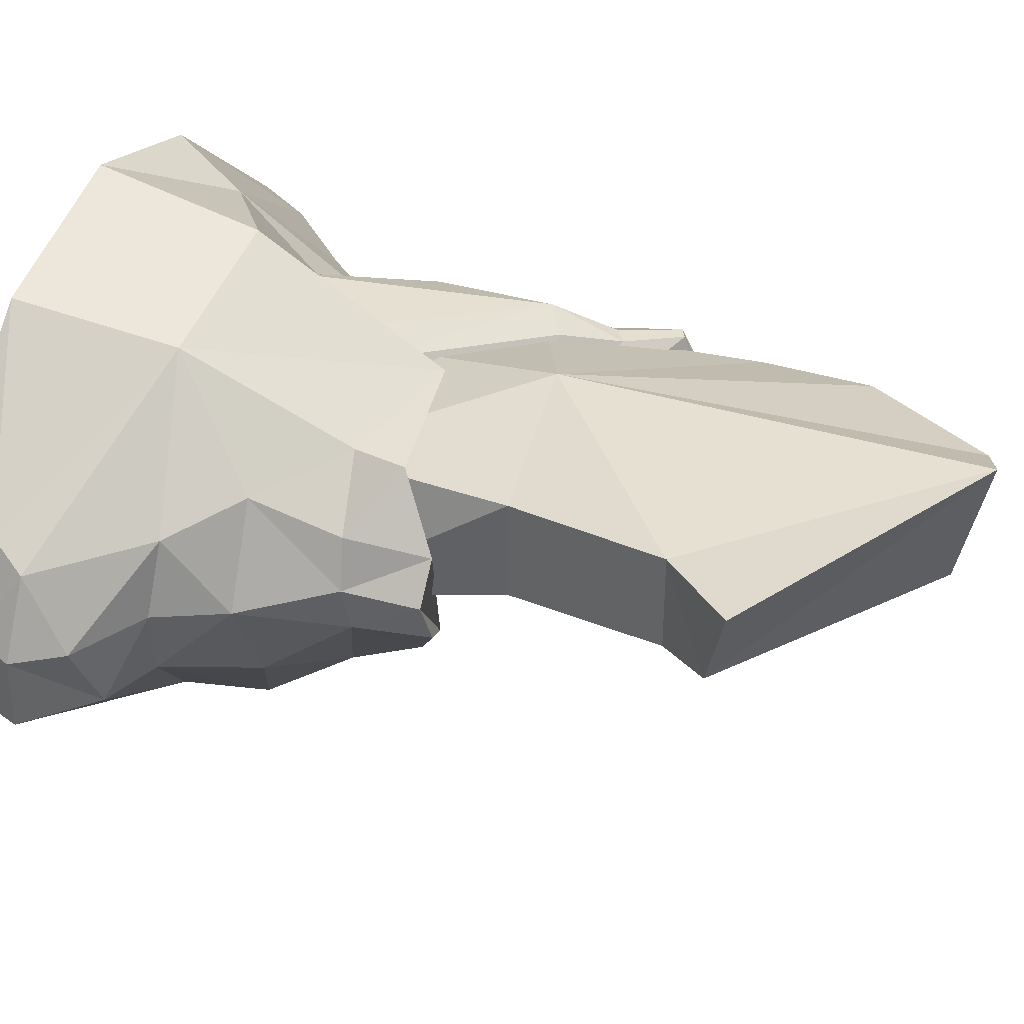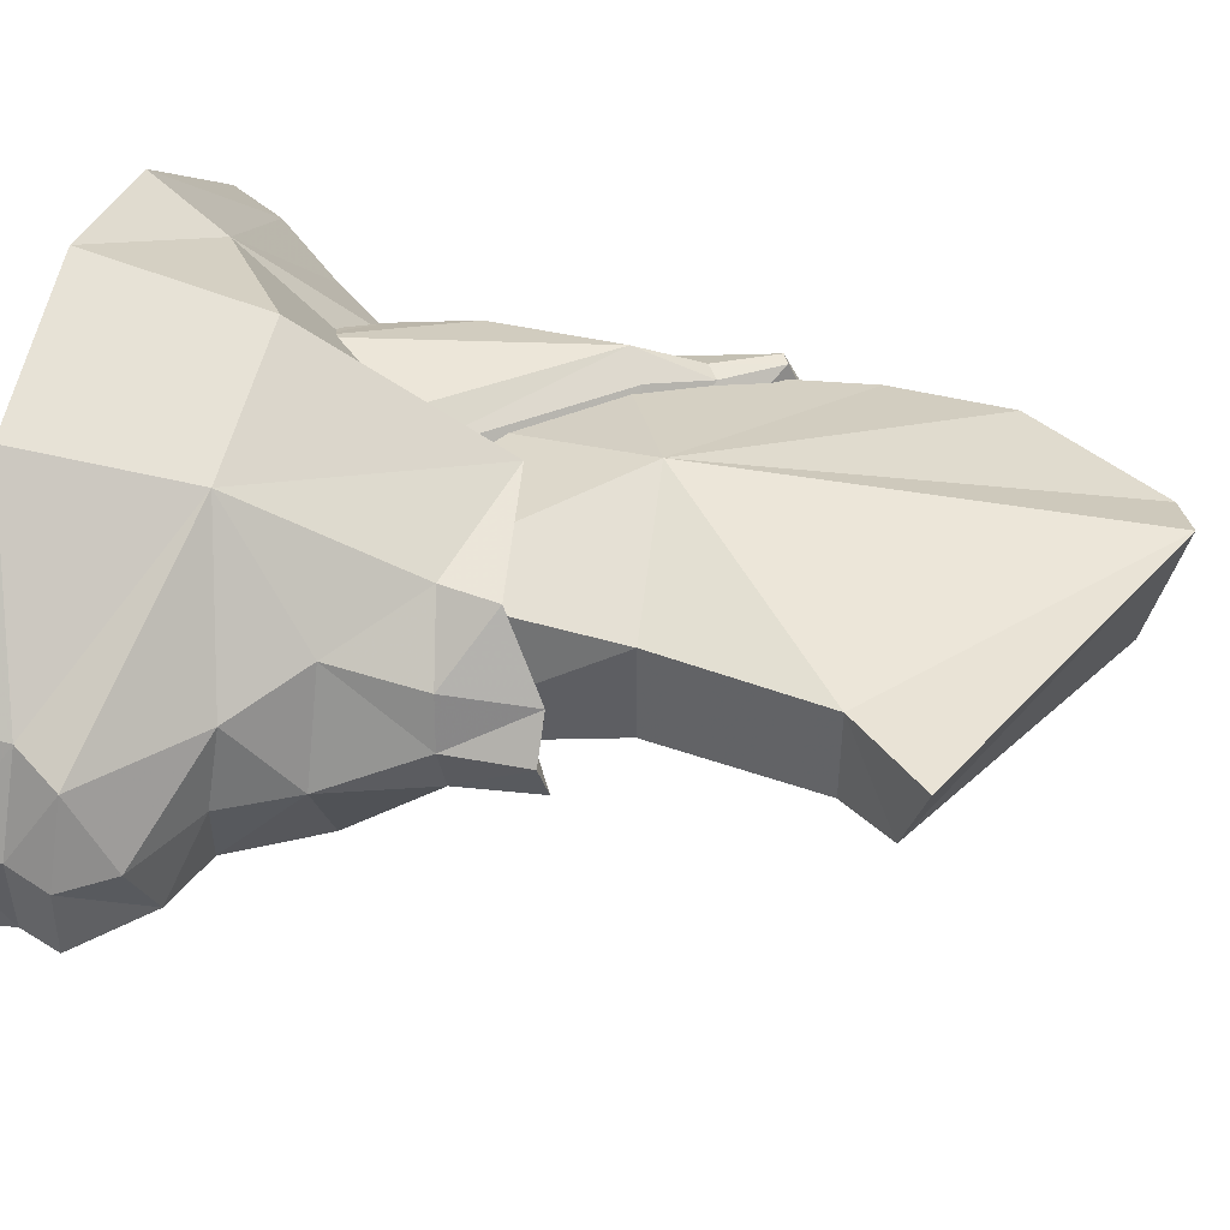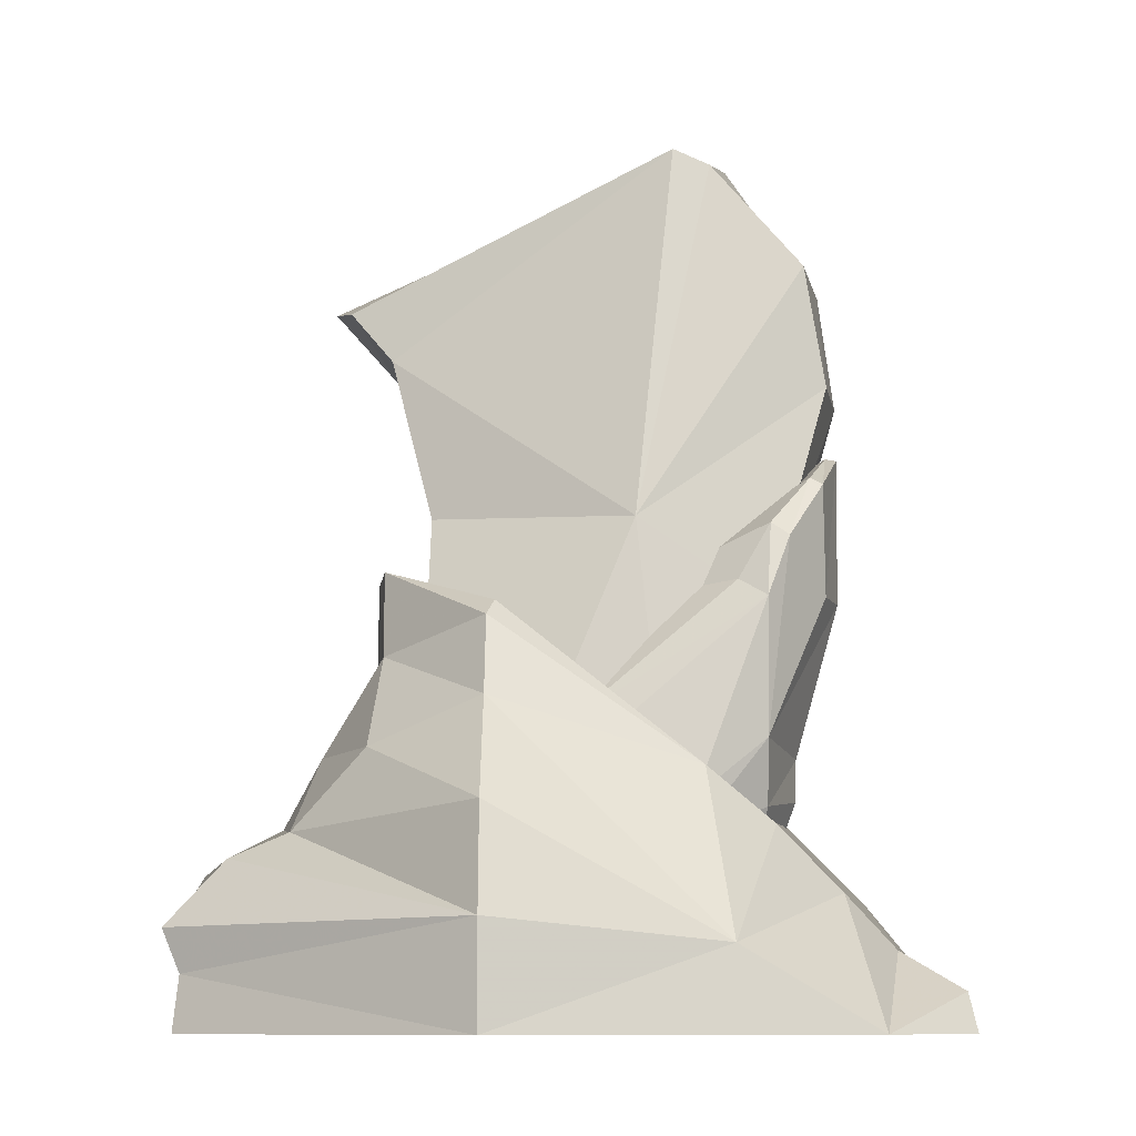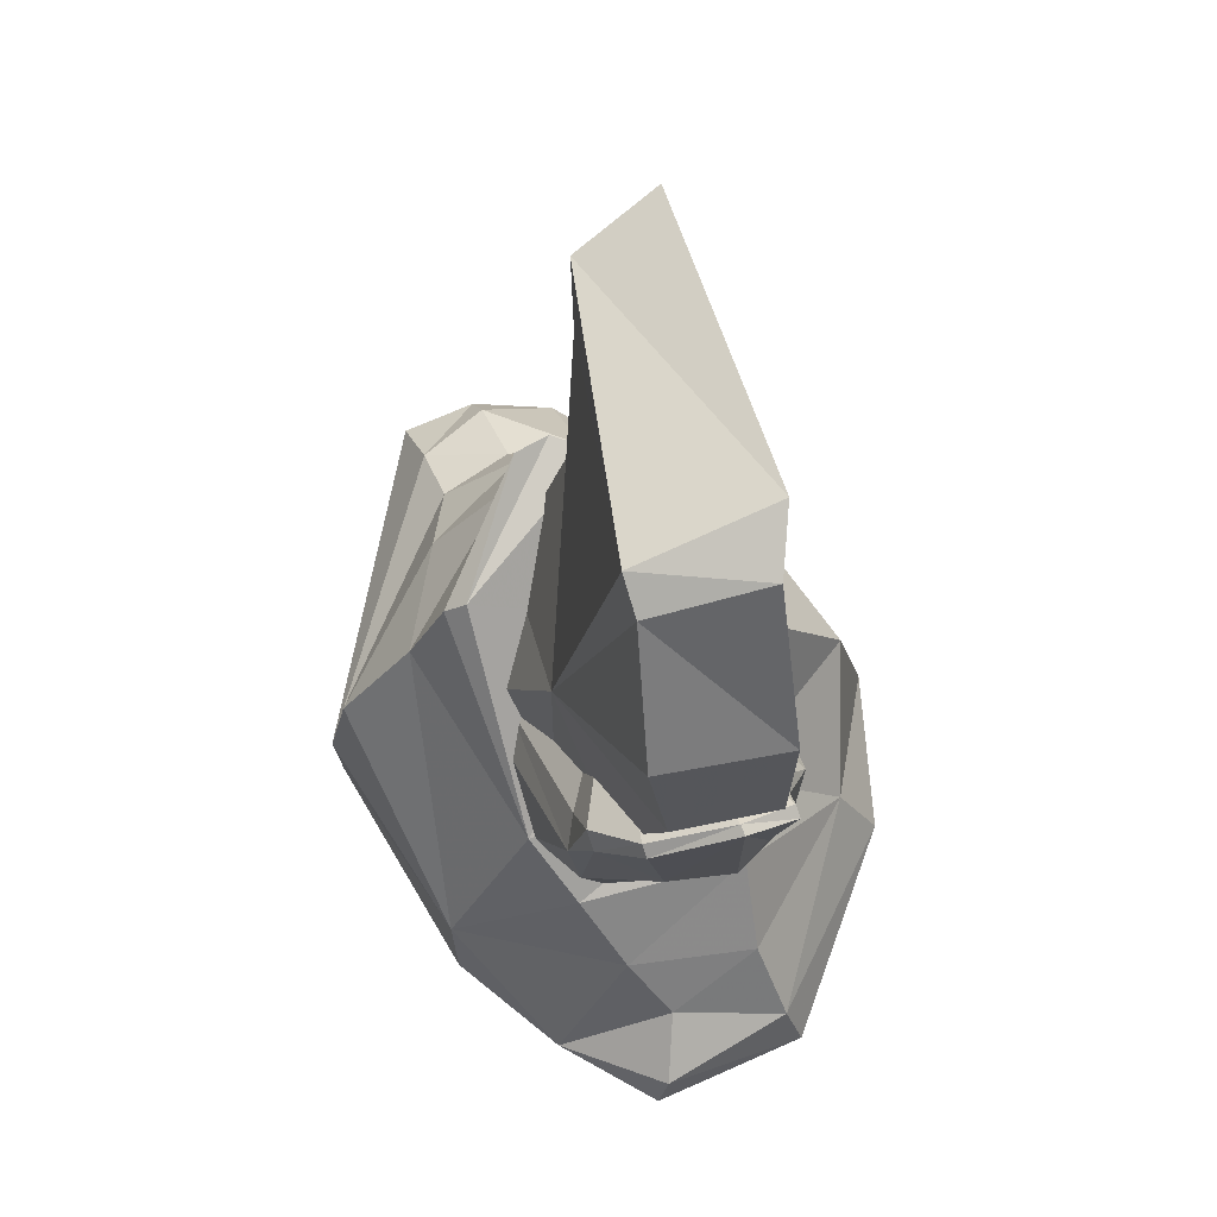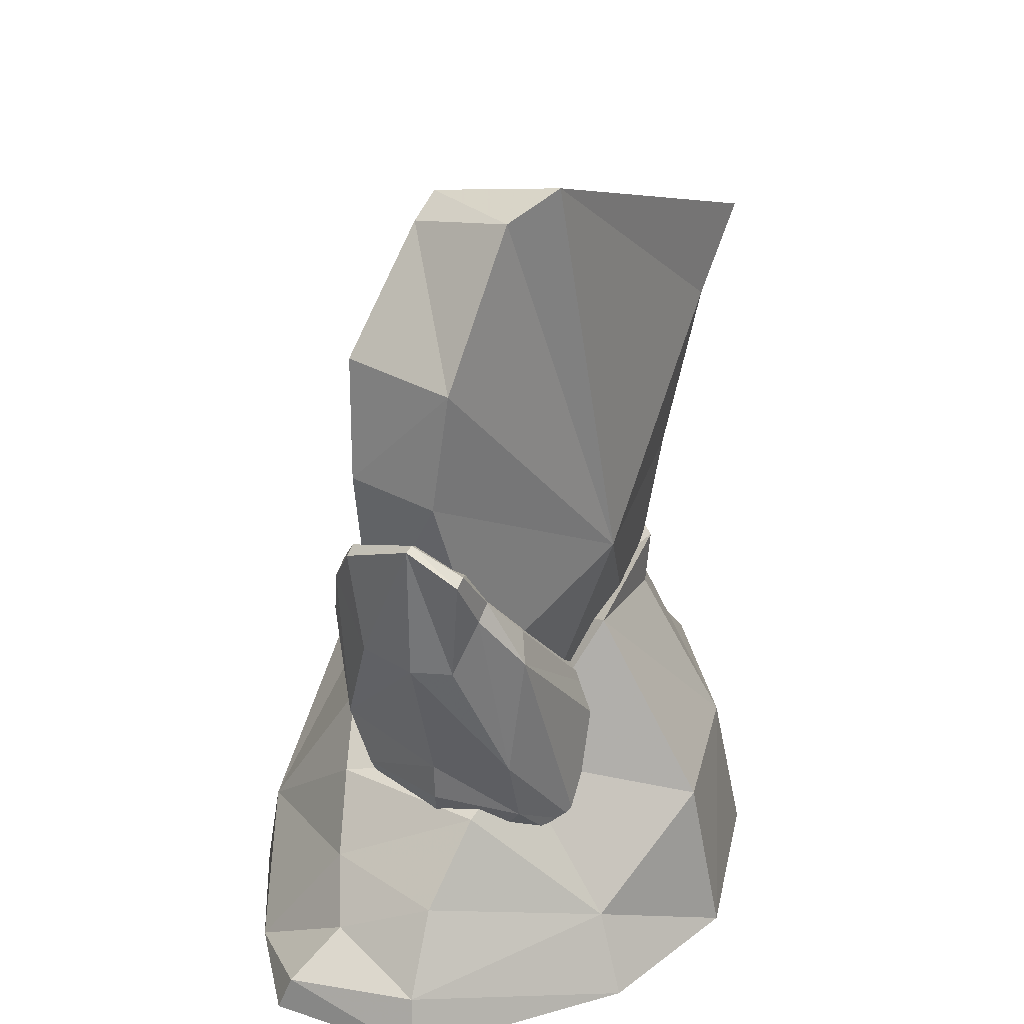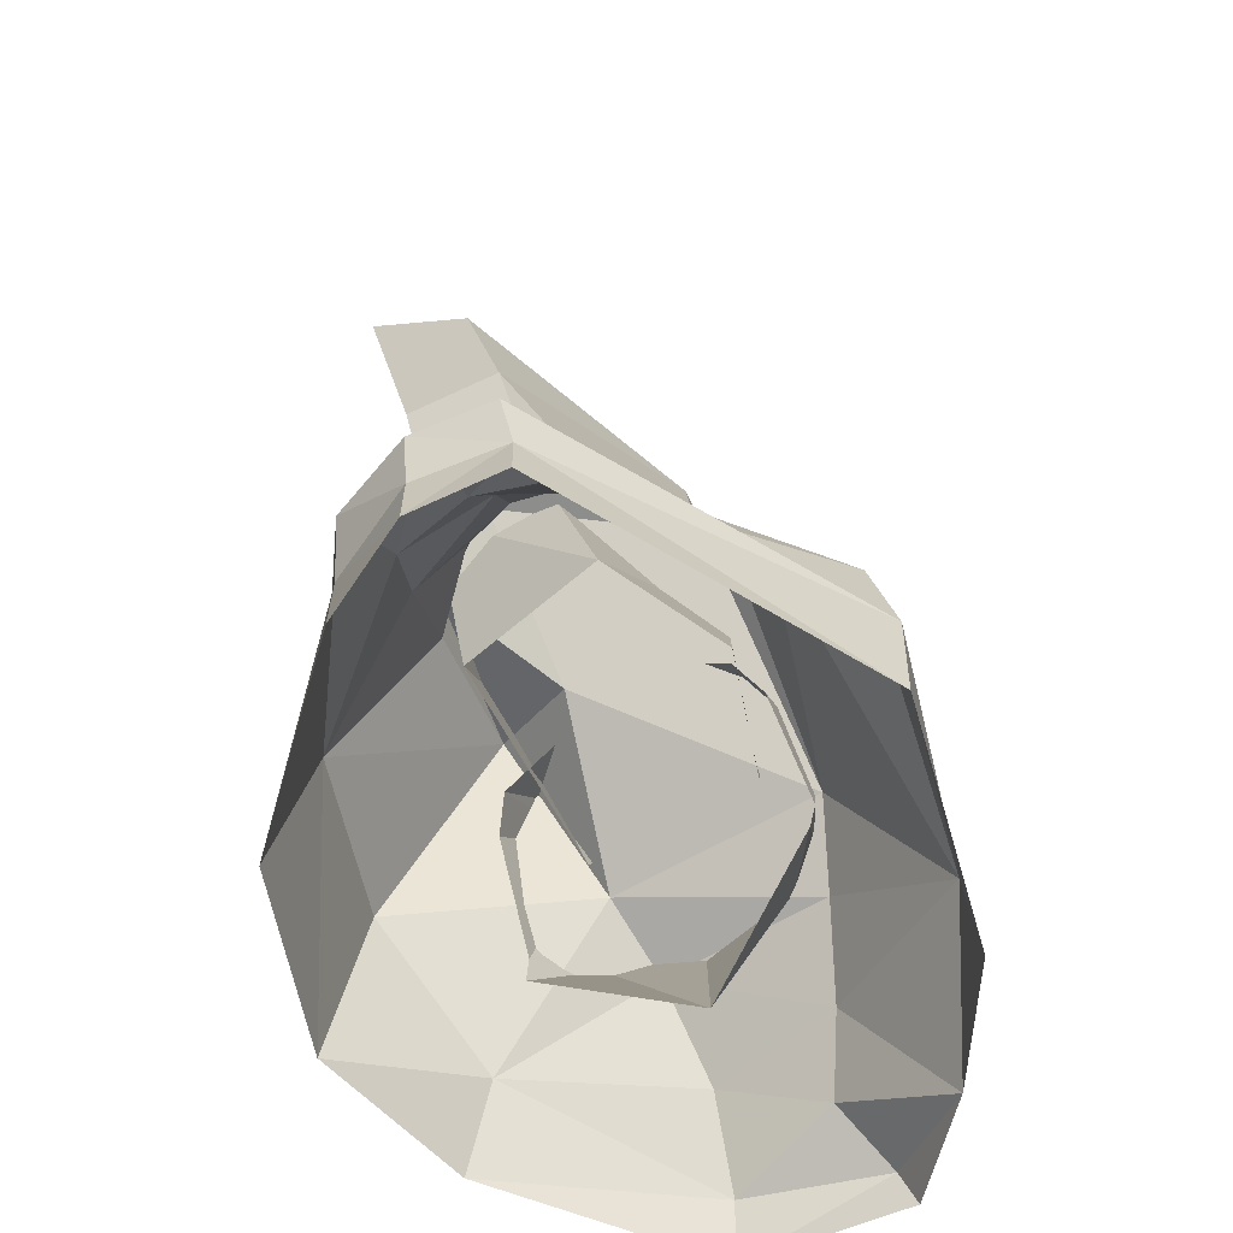
<metadata>
{"format":"obj","ext":"obj","renderer":"f3d","projection":"perspective","resolution":1024,"background":"white","views":[{"elev":37.4,"azim":-67.8,"up":"+Y"},{"elev":47.1,"azim":-76.0,"up":"+Y"},{"elev":-10.0,"azim":0.7,"up":"+Z"},{"elev":71.7,"azim":68.8,"up":"+Z"},{"elev":32.7,"azim":117.2,"up":"+Z"},{"elev":-61.1,"azim":-64.0,"up":"+Z"}]}
</metadata>
<code>
g juqing_yewai_563_mubei01
v 22.43 10.23 45.7
v 10.88 10.36 27.57
v 4.055 17.63 54.33
v 27.74 8.671 84.12
v 25.1 -4.994 84.12
v 27.5 -3.722 70.5
v 29.4 7.464 70.5
v -16.56 14.73 56.92
v -16.56 2.762 56.92
v -21.46 5.616 76.04
v -21.46 16.97 76.04
v -17.14 -4.454 31.56
v 9.058 -8.859 27.57
v 20.47 -6.297 45.7
v 6.24 -7.726 55.32
v -4.223 -12.27 29.21
v 14.88 -2.212 96.89
v 25.1 -4.994 84.12
v 27.74 8.671 84.12
v 17.22 10.28 100.1
v -26.41 7.203 82.12
v -29.17 17.68 84.82
v 29.4 7.464 70.5
v 20.47 -6.297 45.7
v 22.43 10.23 45.7
v 17.22 10.28 100.1
v 10.8 13.37 102.3
v 10.74 -2.015 98.85
v 14.88 -2.212 96.89
v 10.8 13.37 102.3
v -29.17 17.68 84.82
v -26.41 7.203 82.12
v 10.74 -2.015 98.85
v 10.74 -2.015 98.85
v 14.88 -2.212 96.89
v 10.8 13.37 102.3
v 17.22 10.28 100.1
v -21.46 16.97 76.04
v -29.17 17.68 84.82
v -17.14 -4.454 31.56
v -16.56 2.762 56.92
v -16.56 14.73 56.92
v 27.5 -3.722 70.5
v 25.1 -4.994 84.12
v -21.46 5.616 76.04
v 27.74 8.671 84.12
v 29.4 7.464 70.5
v -12.47 12.19 31.56
v -26.41 7.203 82.12
v -12.47 12.19 31.56
f 1 2 3
f 4 5 6
f 6 7 4
f 8 9 10
f 10 11 8
f 9 8 12
f 13 14 15
f 15 16 13
f 17 18 19
f 19 20 17
f 11 10 21
f 21 22 11
f 23 6 24
f 24 25 23
f 26 27 28
f 28 29 26
f 30 31 32
f 32 33 30
f 34 15 35
f 36 37 3
f 36 38 39
f 40 15 41
f 42 38 3
f 43 44 15
f 45 41 15
f 38 36 3
f 46 47 3
f 48 42 3
f 34 45 15
f 49 45 34
f 3 47 1
f 14 43 15
f 15 44 35
f 37 46 3
f 15 40 16
f 2 48 3
f 8 50 12
g juqing_yewai_563_mubei01
v 40.89 9.457 -0.0261
v 38.45 8.175 5.925
v 40.87 -7.468 4.392
v 41.7 -9.001 -0.0261
v 2.334 32.99 -0.0261
v 2.356 28.91 19.38
v 17.49 23.43 8.99
v 20.43 27.52 -0.0261
v -18.03 27.42 -0.0261
v -36.39 10.74 -0.0261
v -36.65 10.42 6.555
v -15.79 24.36 18.76
v -9.58 -29.89 -0.0261
v -9.602 -30.21 11.45
v -41.82 -9.066 6.164
v -42.43 -9.468 -0.02609
v 18.16 -25.18 -0.0261
v 15.74 -24.77 8.99
v -13.17 14.51 37.8
v 2.377 15.89 41.65
v -42.45 0.6303 -0.02609
v -42.28 0.6739 6.36
v -14.27 14.59 44.18
v -20.42 8.131 39.43
v -18.89 7.077 49.18
v -9.613 -27.69 23.04
v -30.65 -7.881 21.06
v -37.22 -8.175 18.26
v -32.41 0.8044 21.85
v -40.8 0.4239 16.8
v -21.29 -3.261 40.46
v -22.43 2.435 39.95
v -28.27 0.6088 29.69
v -22.27 -11.79 29.77
v -9.624 -18.85 34.5
v -9.634 -14.28 43.53
v -21.45 -1.555 50.17
v -22.37 2.761 49.24
v 38.45 8.175 5.925
v 40.89 9.457 -0.0261
v 14.69 9.86 26.57
v -43.89 -8.675 11.02
v -44.13 0.1738 11.41
v -42.28 0.6739 6.36
v -14.27 14.59 44.18
v -18.89 7.077 49.18
v -3.362 6.044 36.63
v 2.377 15.89 41.65
v -8.83 -11.87 45.44
v -18.89 7.077 49.18
v -22.37 2.761 49.24
v -21.45 -1.555 50.17
v 14.69 9.86 26.57
v 13.31 -13.69 27.66
v -42.45 0.6303 -0.02609
v -29.76 9.49 22.62
v -39.96 9.012 11.79
v -40.8 0.4239 16.8
v -32.41 0.8044 21.85
v -22.43 2.435 39.95
v -22.65 12.2 29.61
v -28.27 0.6088 29.69
v -22.37 2.761 49.24
v -44.13 0.1738 11.41
v 14.69 9.86 26.57
v 13.31 -13.69 27.66
v 20.83 -10.66 21.73
v 23.25 8.37 22.72
v 34.01 -4.348 8.697
v 31.55 6.892 14.15
v 28.1 -7.631 14.63
v 31.4 -17.56 -0.0261
v 31.55 6.892 14.15
v 13.31 -13.69 27.66
v -8.83 -11.87 45.44
v -3.362 6.044 36.63
v 13.31 -13.69 27.66
v 23.25 8.37 22.72
v 20.83 -10.66 21.73
v 23.25 8.37 22.72
v 27.38 9.988 61.36
v 28.77 9.988 60.61
v 24.91 10.58 53.9
v 22.85 10.58 55.28
v 21.29 14.64 47
v 4.364 16.86 28.04
v 1.276 14.79 30.36
v 18.22 12.82 49.07
v 20.18 13.35 23.23
v 22.76 13.32 32.02
v 24.08 3.824 29.86
v 23.97 3.824 25.13
v 2.667 0.1114 46.78
v 27.9 3.824 64.01
v 27.38 9.988 61.36
v 22.85 10.58 55.28
v 18.22 12.82 49.07
v 1.276 14.79 30.36
v 27.9 3.824 64.01
v 29.13 3.824 63.78
v 26.89 8.183 46.97
v 24.91 10.58 53.9
v 28.77 9.988 60.61
v 29.13 3.824 63.78
v 11.46 17.06 13.24
v 12.28 17.28 17.89
v 20.18 13.35 23.23
v 22.76 13.32 32.02
v 21.29 14.64 47
v 29.01 3.824 47.25
v 26.89 8.183 46.97
v 4.364 16.86 28.04
v 16.12 0.3118 4.76
v 16.12 0.3118 4.76
v 29.13 3.824 63.78
v 25.39 -5.401 59.94
v 20.73 -9.505 54.2
v 22.8 -9.505 52.83
v 26.78 -5.401 59.19
v 20.25 -11.47 45.93
v 17.18 -9.641 47.99
v -0.9749 -10.77 32.5
v 2.114 -12.83 30.19
v 20.18 -7.386 23.8
v 20.16 -10.12 30.92
v 2.667 0.1114 46.78
v 20.73 -9.505 54.2
v 25.39 -5.401 59.94
v 27.9 3.824 64.01
v 17.18 -9.641 47.99
v -0.9749 -10.77 32.5
v 27.9 3.824 64.01
v 29.13 3.824 63.78
v 27.08 -3.444 46.97
v 26.78 -5.401 59.19
v 22.8 -9.505 52.83
v 12.28 -13.14 24.43
v 11.46 -12.67 19.78
v 20.25 -11.47 45.93
v 2.114 -12.83 30.19
f 51 52 53
f 53 54 51
f 55 56 57
f 57 58 55
f 59 60 61
f 61 62 59
f 63 64 65
f 65 66 63
f 63 67 68
f 68 64 63
f 62 69 70
f 70 56 62
f 71 72 61
f 61 60 71
f 73 69 74
f 74 75 73
f 64 76 77
f 77 78 64
f 78 77 79
f 79 80 78
f 81 82 83
f 83 84 81
f 85 86 81
f 81 84 85
f 81 87 88
f 88 82 81
f 58 57 89
f 89 90 58
f 55 59 62
f 62 56 55
f 91 57 56
f 56 70 91
f 65 92 93
f 93 94 65
f 95 96 97
f 97 98 95
f 99 100 101
f 101 102 99
f 103 98 97
f 97 104 103
f 105 66 65
f 65 94 105
f 106 107 108
f 108 109 106
f 110 74 111
f 111 112 110
f 75 74 110
f 110 113 75
f 107 61 72
f 72 114 107
f 78 80 93
f 93 92 78
f 115 116 117
f 117 118 115
f 119 120 121
f 67 122 68
f 57 123 89
f 77 83 79
f 76 84 77
f 68 85 76
f 107 106 62
f 69 62 111
f 69 111 74
f 86 87 81
f 124 125 86
f 68 124 85
f 68 76 64
f 124 86 85
f 120 119 52
f 69 73 70
f 64 92 65
f 61 107 62
f 100 99 126
f 126 99 127
f 86 125 87
f 120 128 121
f 121 129 68
f 122 119 121
f 122 121 68
f 122 53 119
f 122 54 53
f 107 114 108
f 78 92 64
f 112 106 109
f 76 85 84
f 62 106 111
f 112 111 106
f 77 84 83
f 57 130 123
f 57 91 130
f 119 53 52
f 129 124 68
f 128 129 121
f 131 132 133
f 133 134 131
f 135 136 137
f 137 138 135
f 139 140 141
f 141 142 139
f 143 144 145
f 145 146 143
f 147 148 143
f 135 138 134
f 134 133 135
f 149 150 132
f 132 131 149
f 151 152 153
f 153 154 151
f 155 156 157
f 152 151 158
f 158 159 152
f 160 141 140
f 140 161 160
f 162 159 156
f 155 157 163
f 164 139 142
f 146 147 143
f 156 159 158
f 161 165 160
f 166 167 168
f 168 169 166
f 170 171 172
f 172 173 170
f 174 142 141
f 141 175 174
f 176 177 178
f 178 179 176
f 180 176 181
f 170 168 167
f 167 171 170
f 182 166 169
f 169 183 182
f 184 165 185
f 185 186 184
f 175 187 188
f 188 174 175
f 186 189 175
f 175 184 186
f 160 184 175
f 175 141 160
f 190 187 189
f 188 164 174
f 164 142 174
f 177 176 180
f 187 175 189
f 184 160 165
f 156 158 157

</code>
